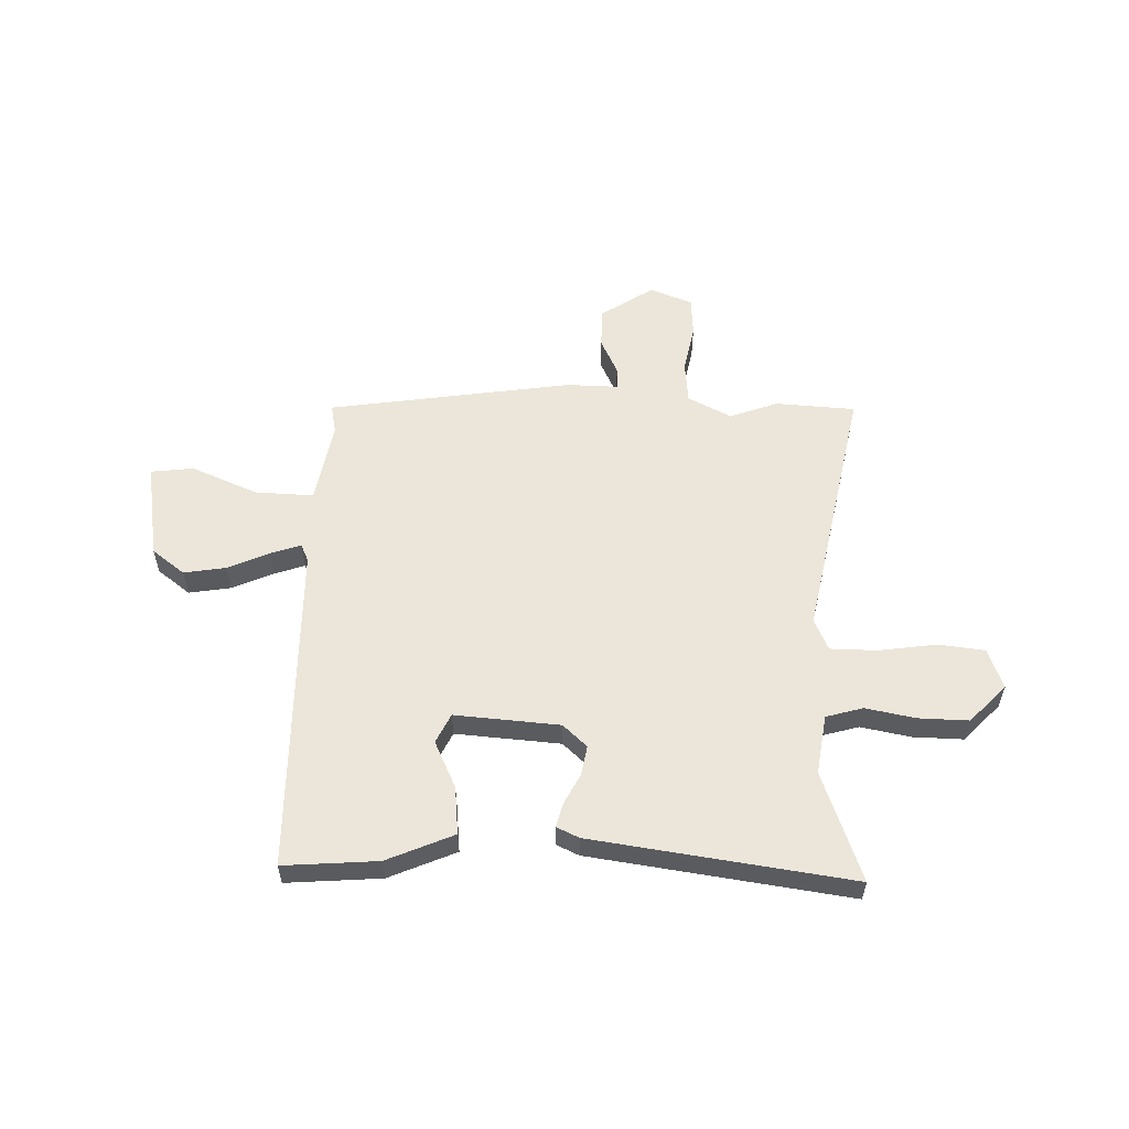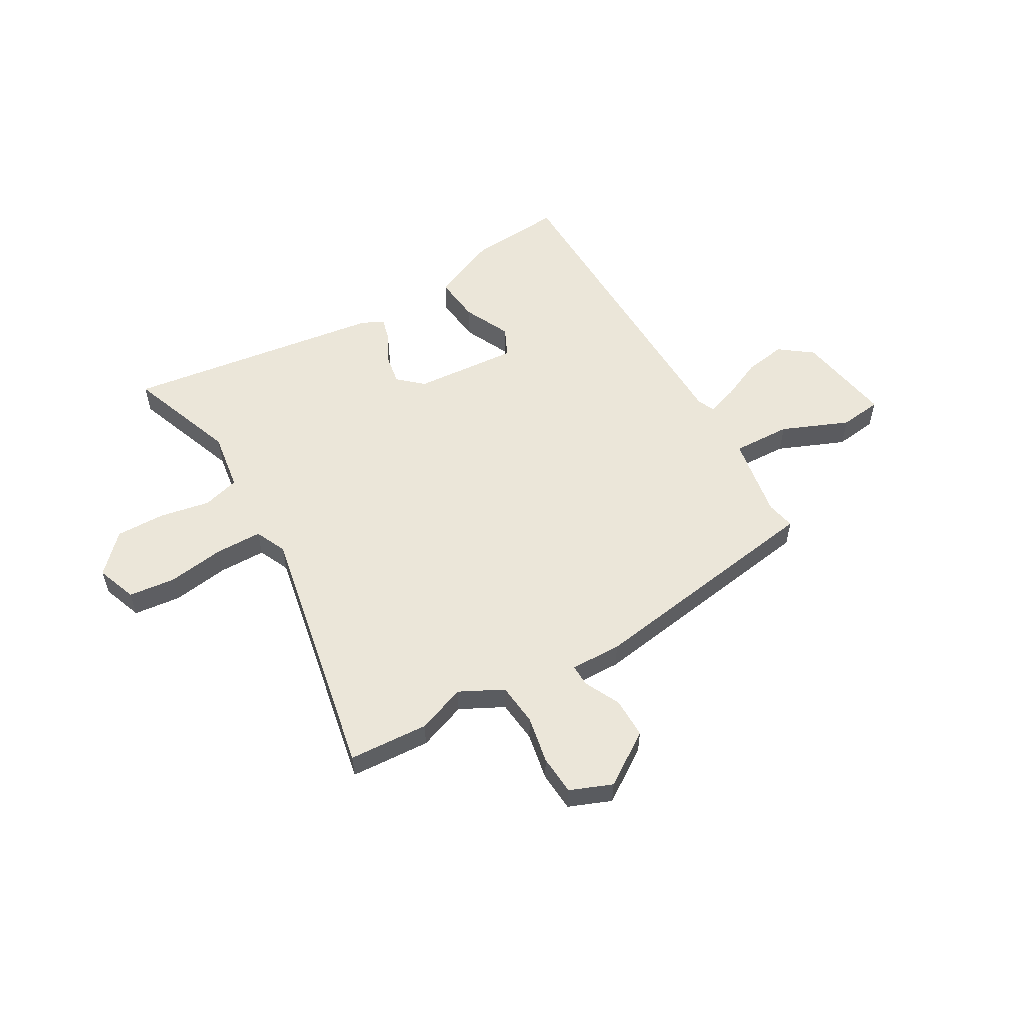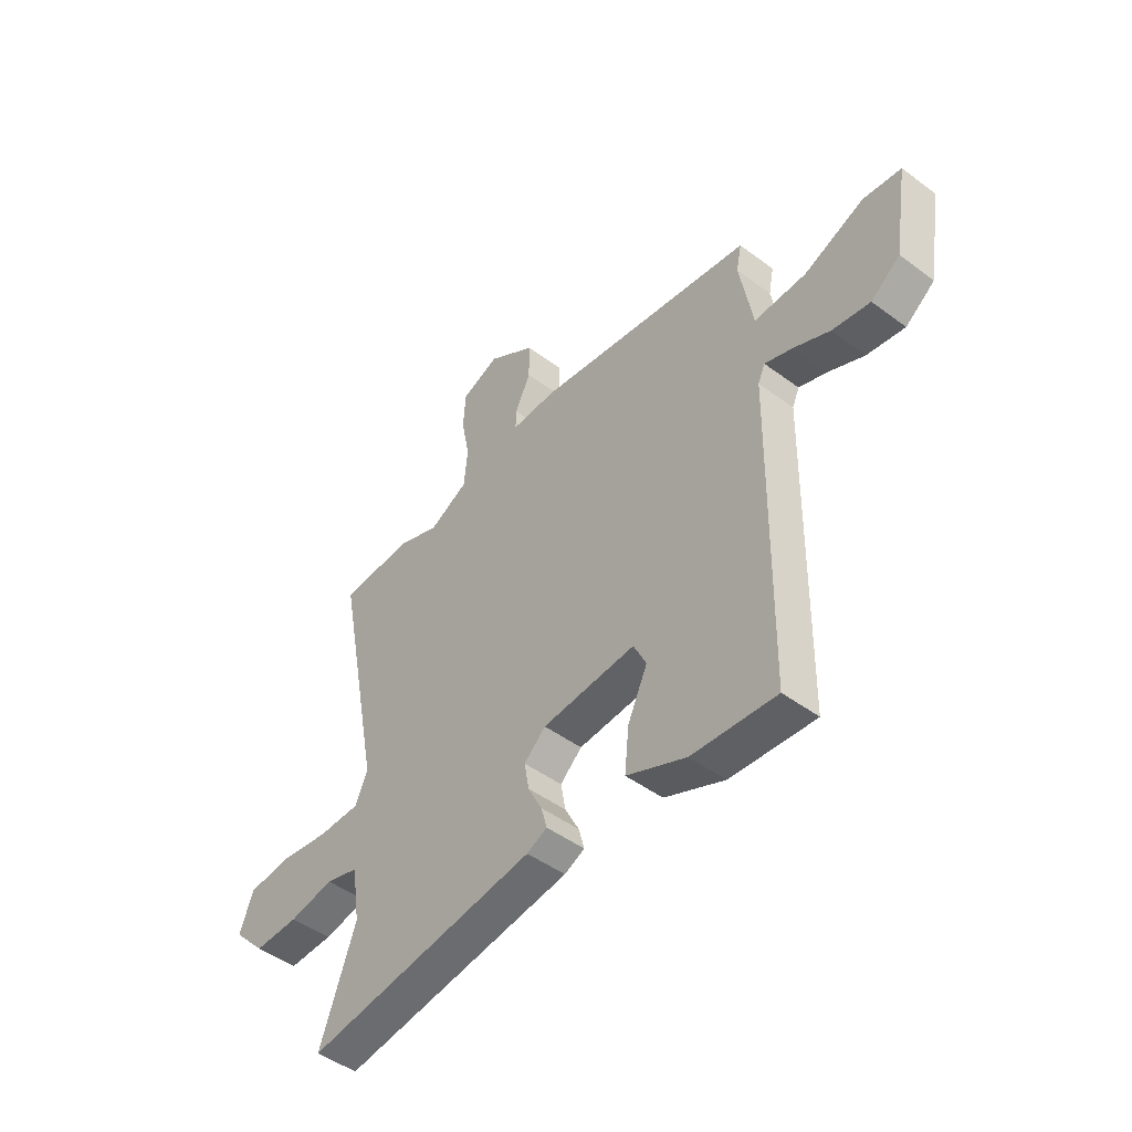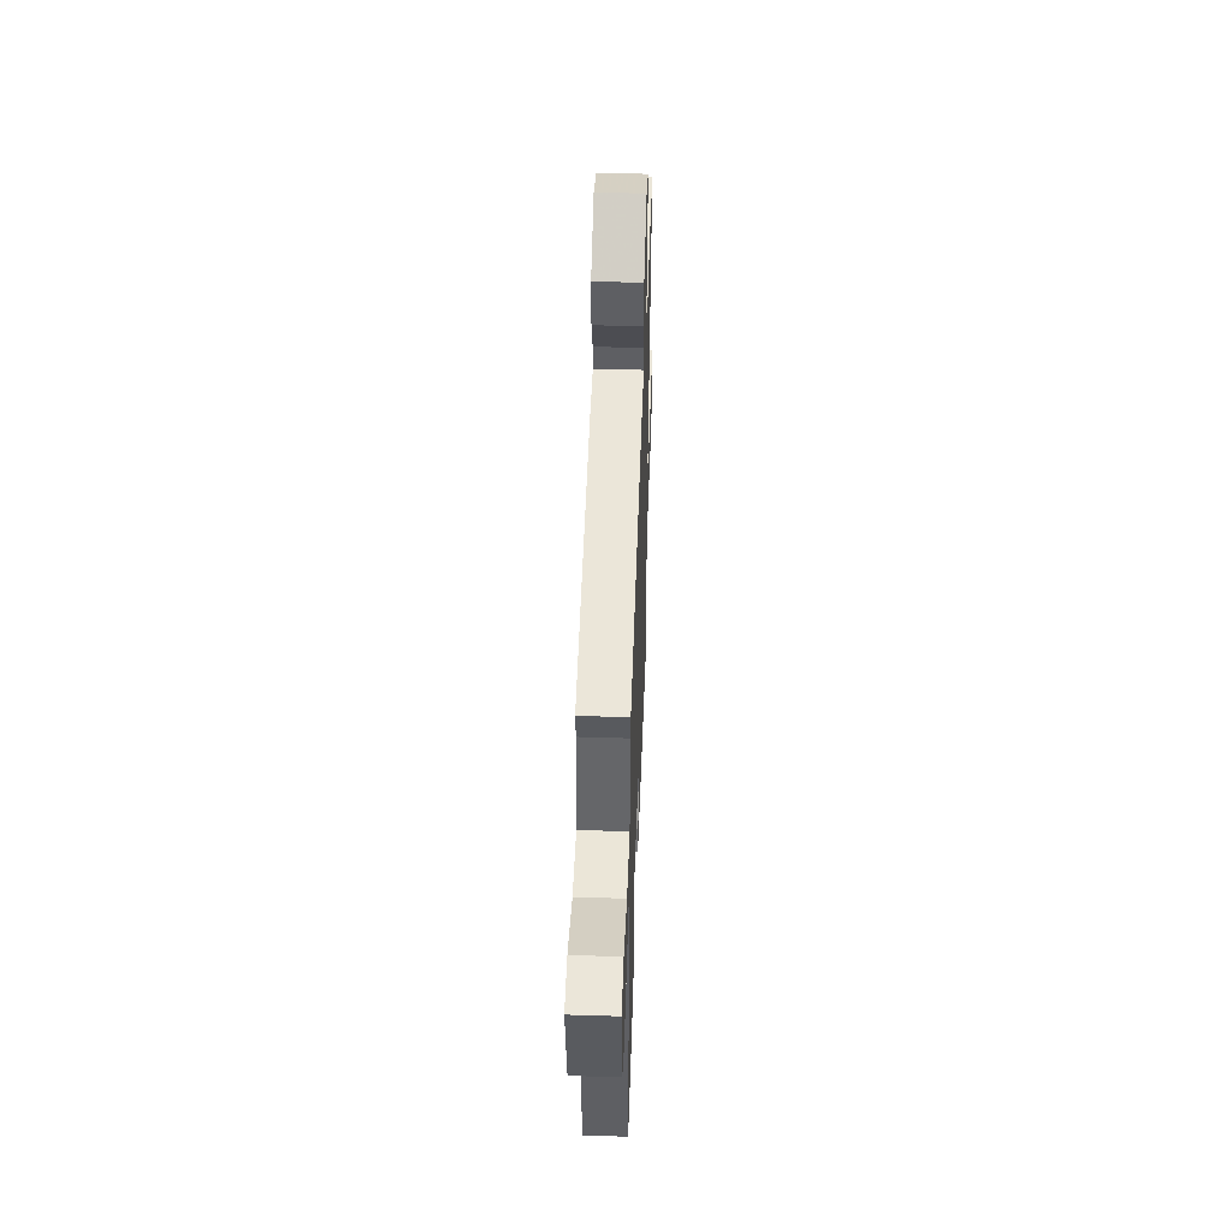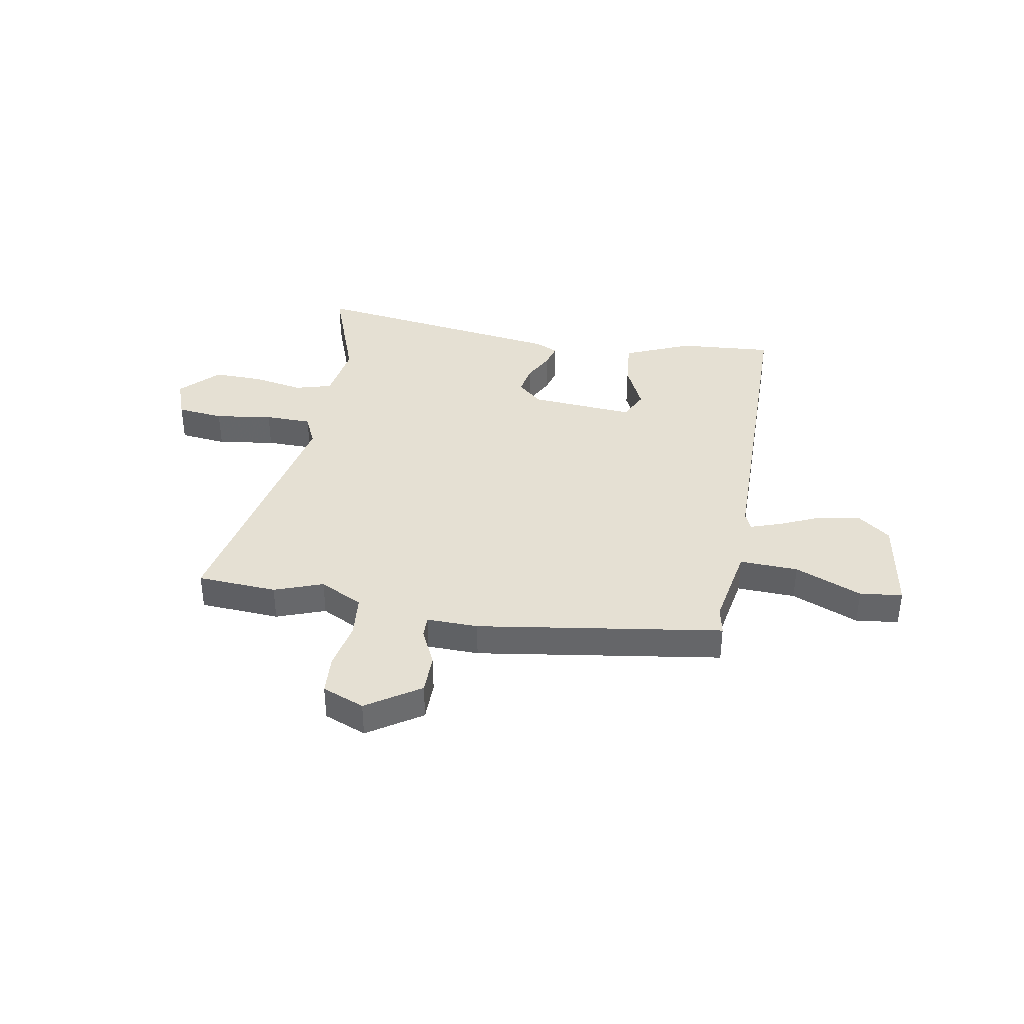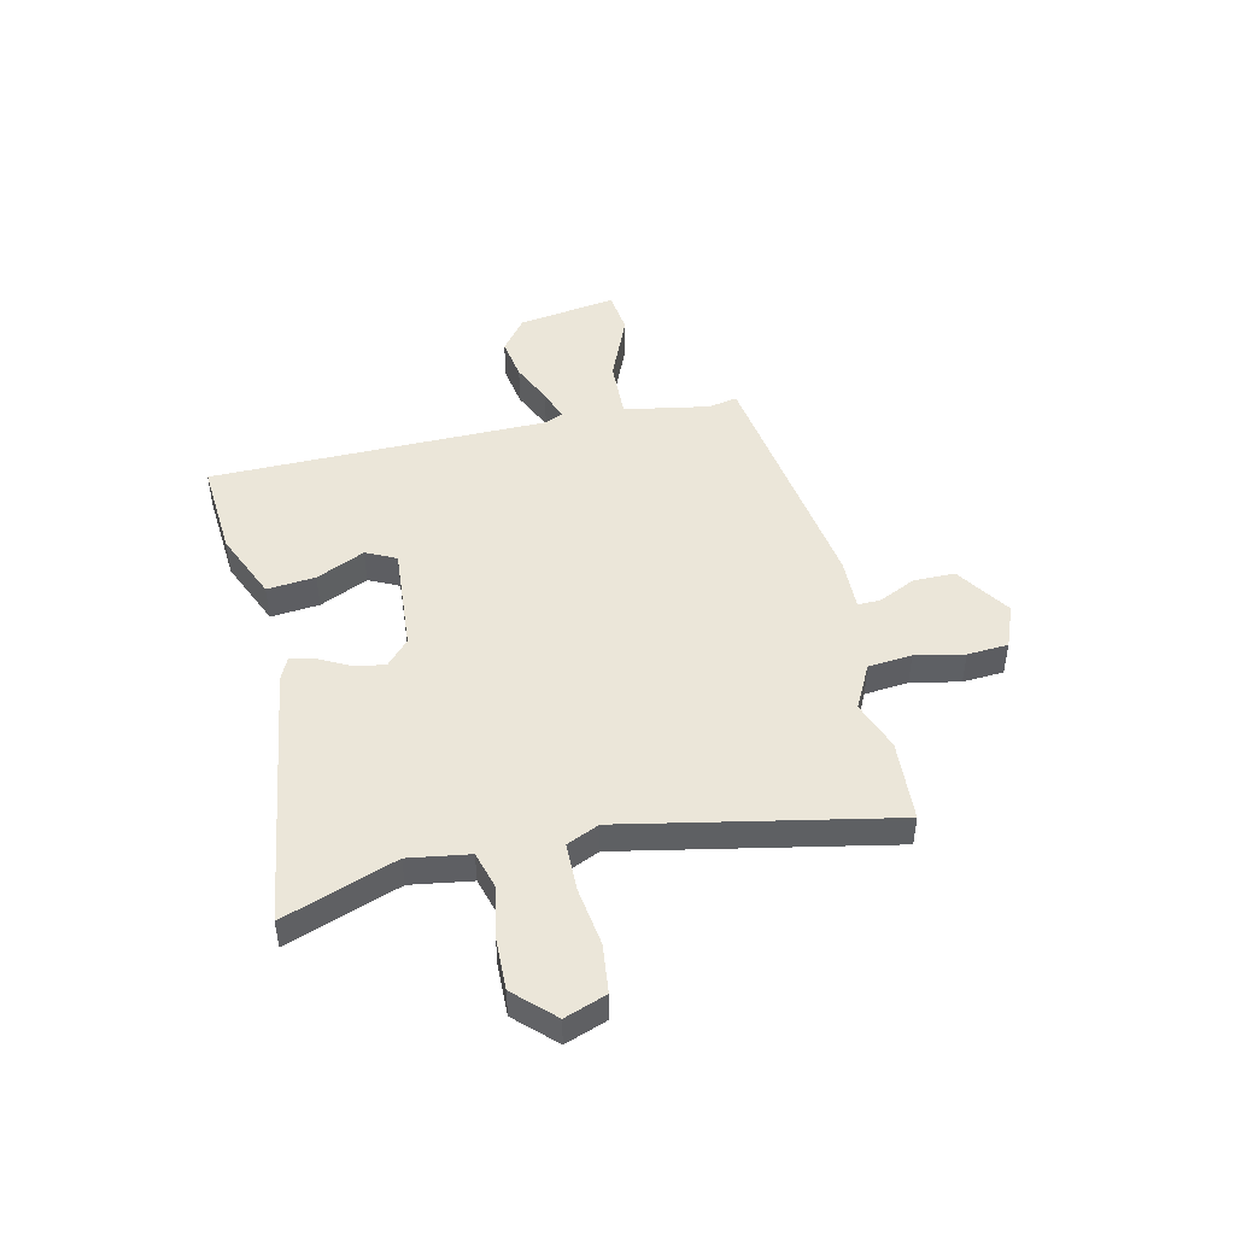
<metadata>
{"format":"obj","ext":"obj","renderer":"f3d","projection":"perspective","resolution":1024,"background":"white","views":[{"elev":56.6,"azim":-178.3,"up":"+Y"},{"elev":55.2,"azim":-30.1,"up":"+Y"},{"elev":-47.2,"azim":49.9,"up":"+Z"},{"elev":48.1,"azim":92.0,"up":"+Z"},{"elev":38.1,"azim":10.2,"up":"+Y"},{"elev":46.9,"azim":-102.7,"up":"+Y"}]}
</metadata>
<code>
v 0.468 0.07 -0.523
v 0.289 0.07 -0.509
v 0.162 0.07 -0.454
v 0.171 0.07 -0.364
v 0.213 0.07 -0.274
v 0.186 0.07 -0.218
v -0.013 0.07 -0.233
v -0.059 0.07 -0.275
v -0.049 0.07 -0.332
v -0.019 0.07 -0.39
v -0.007 0.07 -0.435
v -0.05 0.07 -0.455
v -0.543 0.07 -0.524
v -0.467 0.07 -0.315
v -0.484 0.07 -0.202
v -0.554 0.07 -0.182
v -0.649 0.07 -0.2
v -0.744 0.07 -0.202
v -0.812 0.07 -0.131
v -0.784 0.07 -0.054
v -0.695 0.07 -0.044
v -0.586 0.07 -0.06
v -0.497 0.07 -0.059
v -0.47 0.07 0.001
v -0.567 0.07 0.496
v -0.415 0.07 0.505
v -0.323 0.07 0.471
v -0.241 0.07 0.513
v -0.233 0.07 0.594
v -0.251 0.07 0.685
v -0.246 0.07 0.761
v -0.166 0.07 0.793
v -0.065 0.07 0.726
v -0.065 0.07 0.649
v -0.098 0.07 0.58
v -0.099 0.07 0.538
v -0.001 0.07 0.54
v 0.464 0.07 0.469
v 0.453 0.07 0.414
v 0.481 0.07 0.256
v 0.592 0.07 0.26
v 0.719 0.07 0.313
v 0.8 0.07 0.303
v 0.77 0.07 0.119
v 0.708 0.07 0.072
v 0.628 0.07 0.085
v 0.55 0.07 0.12
v 0.492 0.07 0.14
v 0.477 0.07 0.107
v 0.468 0 -0.523
v 0.289 0 -0.509
v 0.162 0 -0.454
v 0.171 0 -0.364
v 0.213 0 -0.274
v 0.186 0 -0.218
v -0.013 0 -0.233
v -0.059 0 -0.275
v -0.049 0 -0.332
v -0.019 0 -0.39
v -0.007 0 -0.435
v -0.05 0 -0.455
v -0.543 0 -0.524
v -0.467 0 -0.315
v -0.484 0 -0.202
v -0.554 0 -0.182
v -0.649 0 -0.2
v -0.744 0 -0.202
v -0.812 0 -0.131
v -0.784 0 -0.054
v -0.695 0 -0.044
v -0.586 0 -0.06
v -0.497 0 -0.059
v -0.47 0 0.001
v -0.567 0 0.496
v -0.415 0 0.505
v -0.323 0 0.471
v -0.241 0 0.513
v -0.233 0 0.594
v -0.251 0 0.685
v -0.246 0 0.761
v -0.166 0 0.793
v -0.065 0 0.726
v -0.065 0 0.649
v -0.098 0 0.58
v -0.099 0 0.538
v -0.001 0 0.54
v 0.464 0 0.469
v 0.453 0 0.414
v 0.481 0 0.256
v 0.592 0 0.26
v 0.719 0 0.313
v 0.8 0 0.303
v 0.77 0 0.119
v 0.708 0 0.072
v 0.628 0 0.085
v 0.55 0 0.12
v 0.492 0 0.14
v 0.477 0 0.107
f 45 46 47
f 44 45 47
f 43 44 47
f 42 43 47
f 41 42 47
f 40 41 47 48
f 39 40 48 49
f 36 37 38 39
f 33 34 35
f 32 33 35
f 31 32 35
f 30 31 35
f 29 30 35
f 28 29 35 36
f 39 49 1
f 36 39 1
f 28 36 1
f 27 28 1
f 20 21 22
f 19 20 22
f 18 19 22
f 17 18 22
f 16 17 22
f 15 16 22 23
f 14 15 23 24
f 12 13 14
f 11 12 14
f 10 11 14
f 9 10 14
f 8 9 14 24
f 3 4 5
f 2 3 5
f 1 2 5
f 1 5 6
f 27 1 6
f 25 26 27
f 24 25 27
f 8 24 27
f 7 8 27
f 6 7 27
f 96 95 94
f 96 94 93
f 96 93 92
f 96 92 91
f 96 91 90
f 97 96 90 89
f 98 97 89 88
f 88 87 86 85
f 84 83 82
f 84 82 81
f 84 81 80
f 84 80 79
f 84 79 78
f 85 84 78 77
f 50 98 88
f 50 88 85
f 50 85 77
f 50 77 76
f 71 70 69
f 71 69 68
f 71 68 67
f 71 67 66
f 71 66 65
f 72 71 65 64
f 73 72 64 63
f 63 62 61
f 63 61 60
f 63 60 59
f 63 59 58
f 73 63 58 57
f 54 53 52
f 54 52 51
f 54 51 50
f 55 54 50
f 55 50 76
f 76 75 74
f 76 74 73
f 76 73 57
f 76 57 56
f 76 56 55
f 1 50 51 2
f 2 51 52 3
f 3 52 53 4
f 4 53 54 5
f 5 54 55 6
f 6 55 56 7
f 7 56 57 8
f 8 57 58 9
f 9 58 59 10
f 10 59 60 11
f 11 60 61 12
f 12 61 62 13
f 13 62 63 14
f 14 63 64 15
f 15 64 65 16
f 16 65 66 17
f 17 66 67 18
f 18 67 68 19
f 19 68 69 20
f 20 69 70 21
f 21 70 71 22
f 22 71 72 23
f 23 72 73 24
f 24 73 74 25
f 25 74 75 26
f 26 75 76 27
f 27 76 77 28
f 28 77 78 29
f 29 78 79 30
f 30 79 80 31
f 31 80 81 32
f 32 81 82 33
f 33 82 83 34
f 34 83 84 35
f 35 84 85 36
f 36 85 86 37
f 37 86 87 38
f 38 87 88 39
f 39 88 89 40
f 40 89 90 41
f 41 90 91 42
f 42 91 92 43
f 43 92 93 44
f 44 93 94 45
f 45 94 95 46
f 46 95 96 47
f 47 96 97 48
f 48 97 98 49
f 49 98 50 1

</code>
